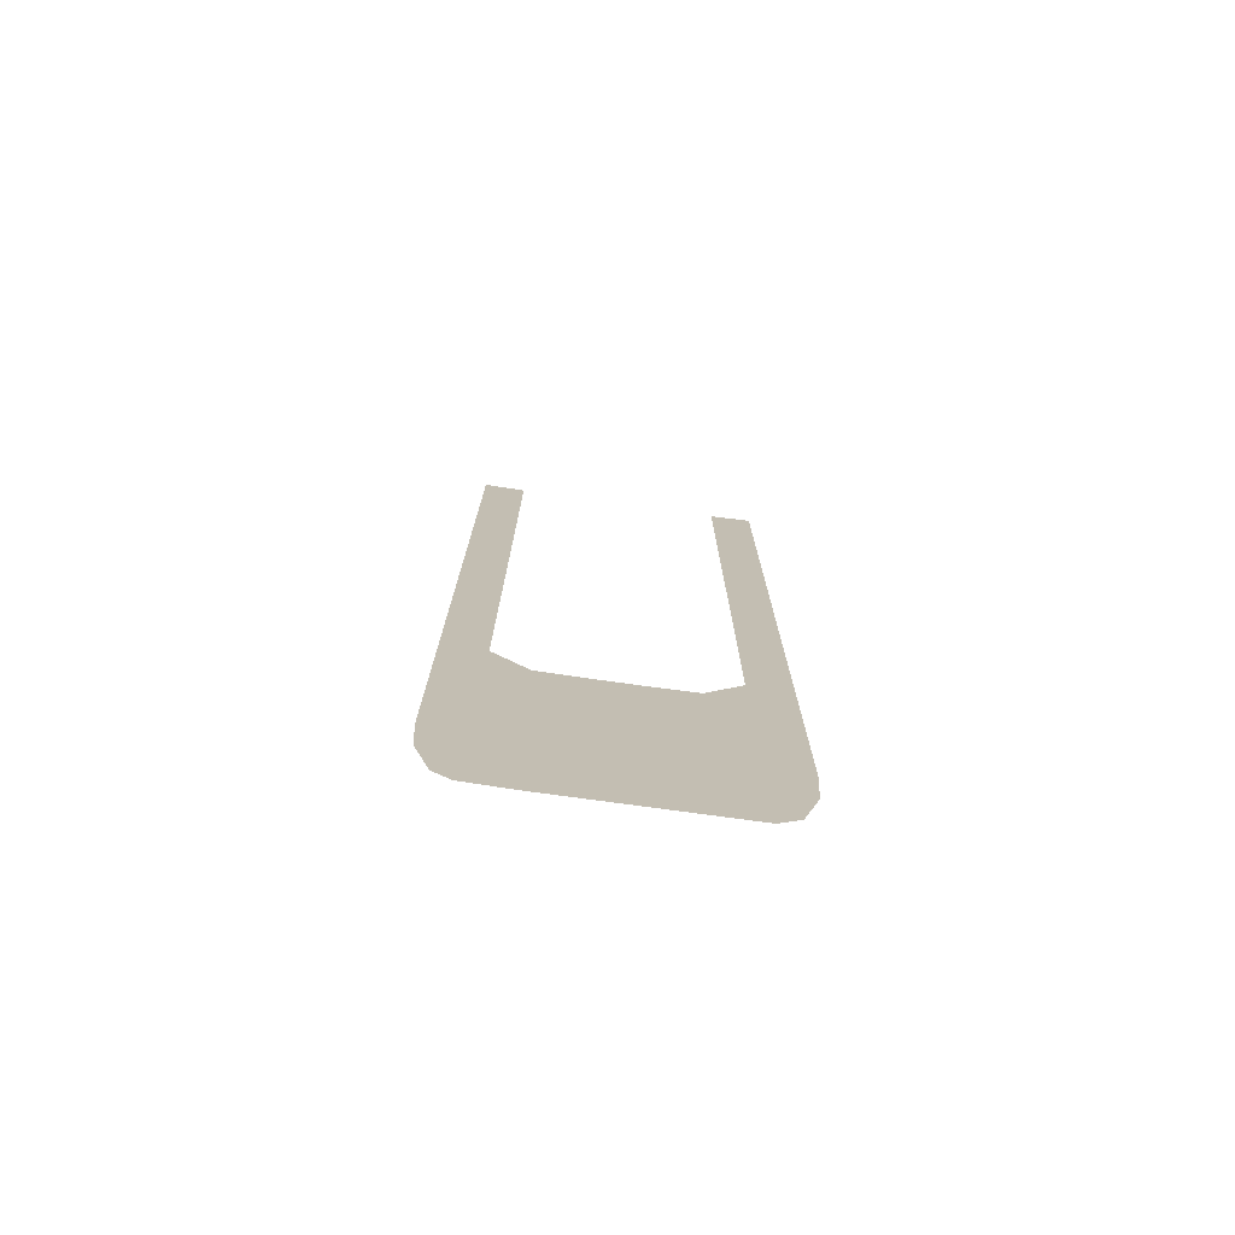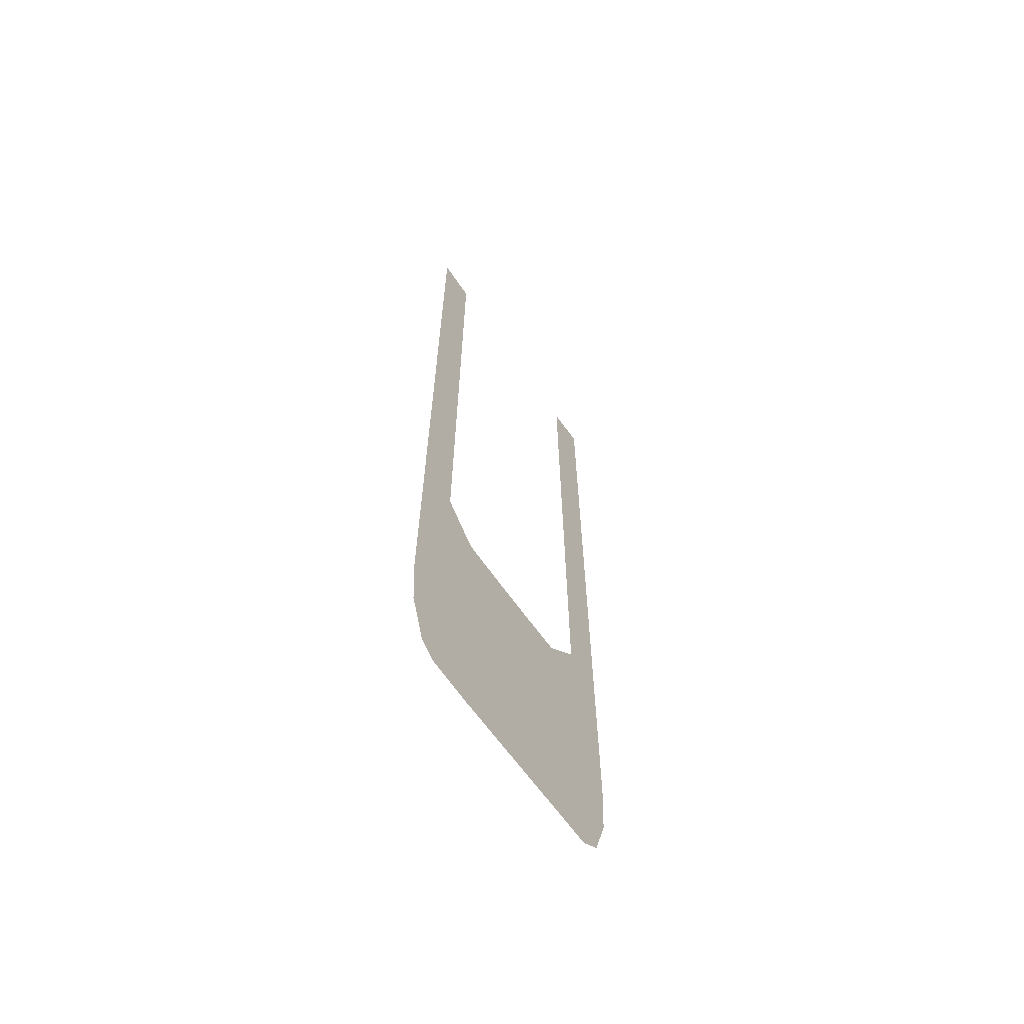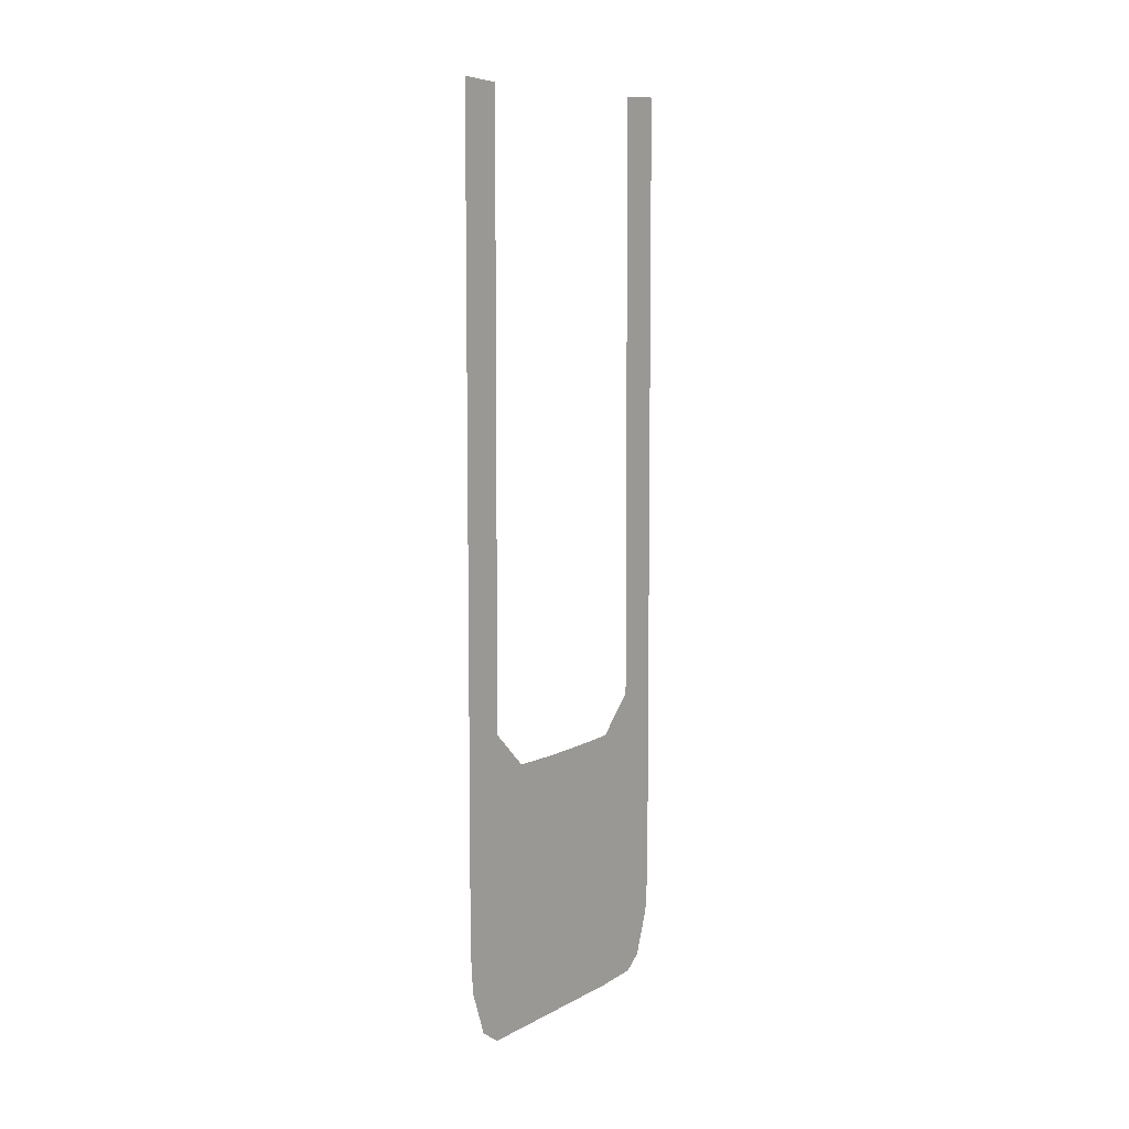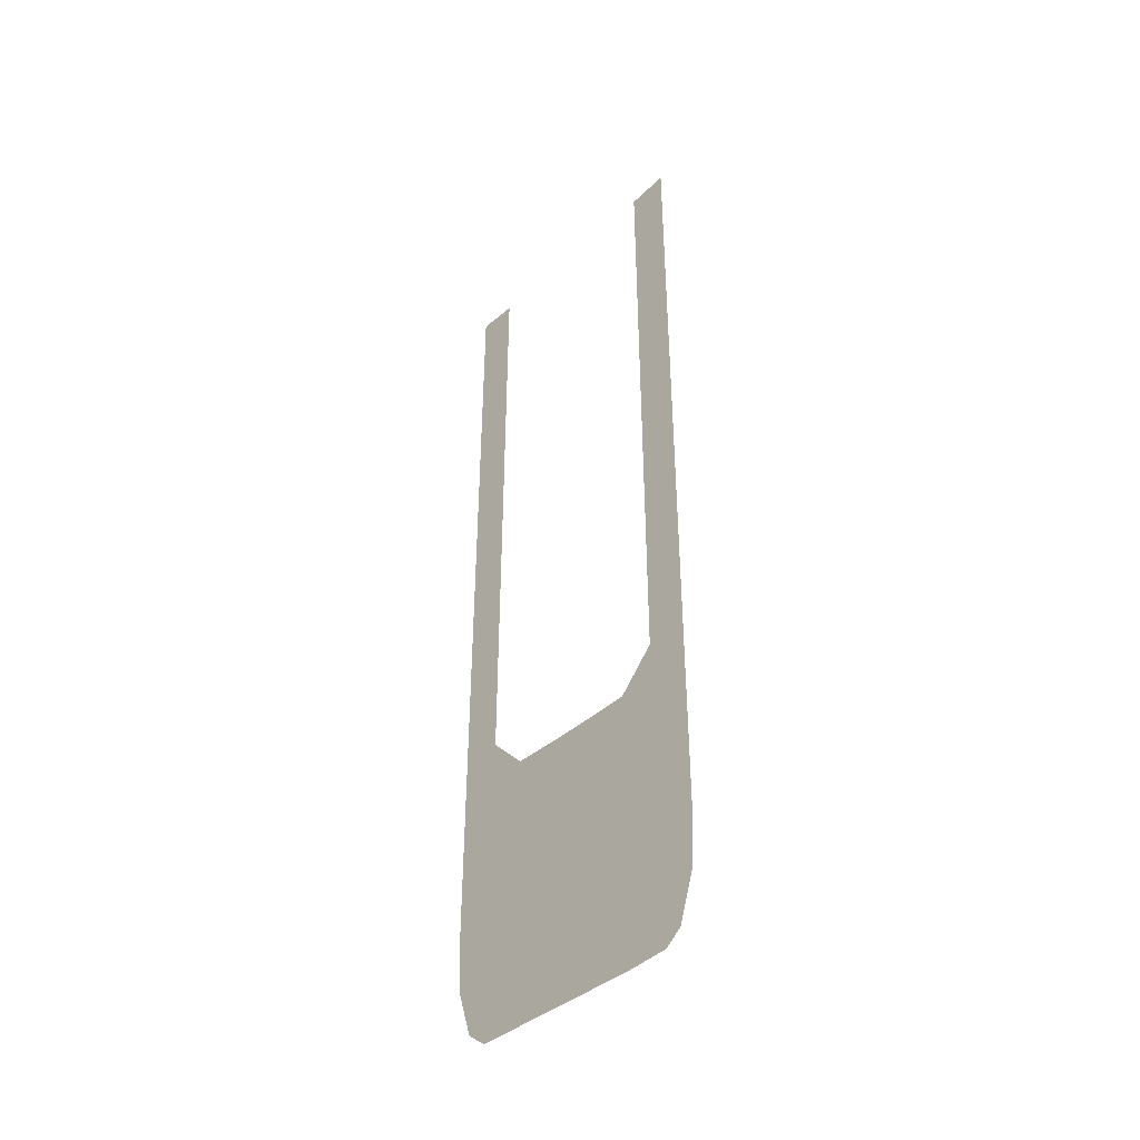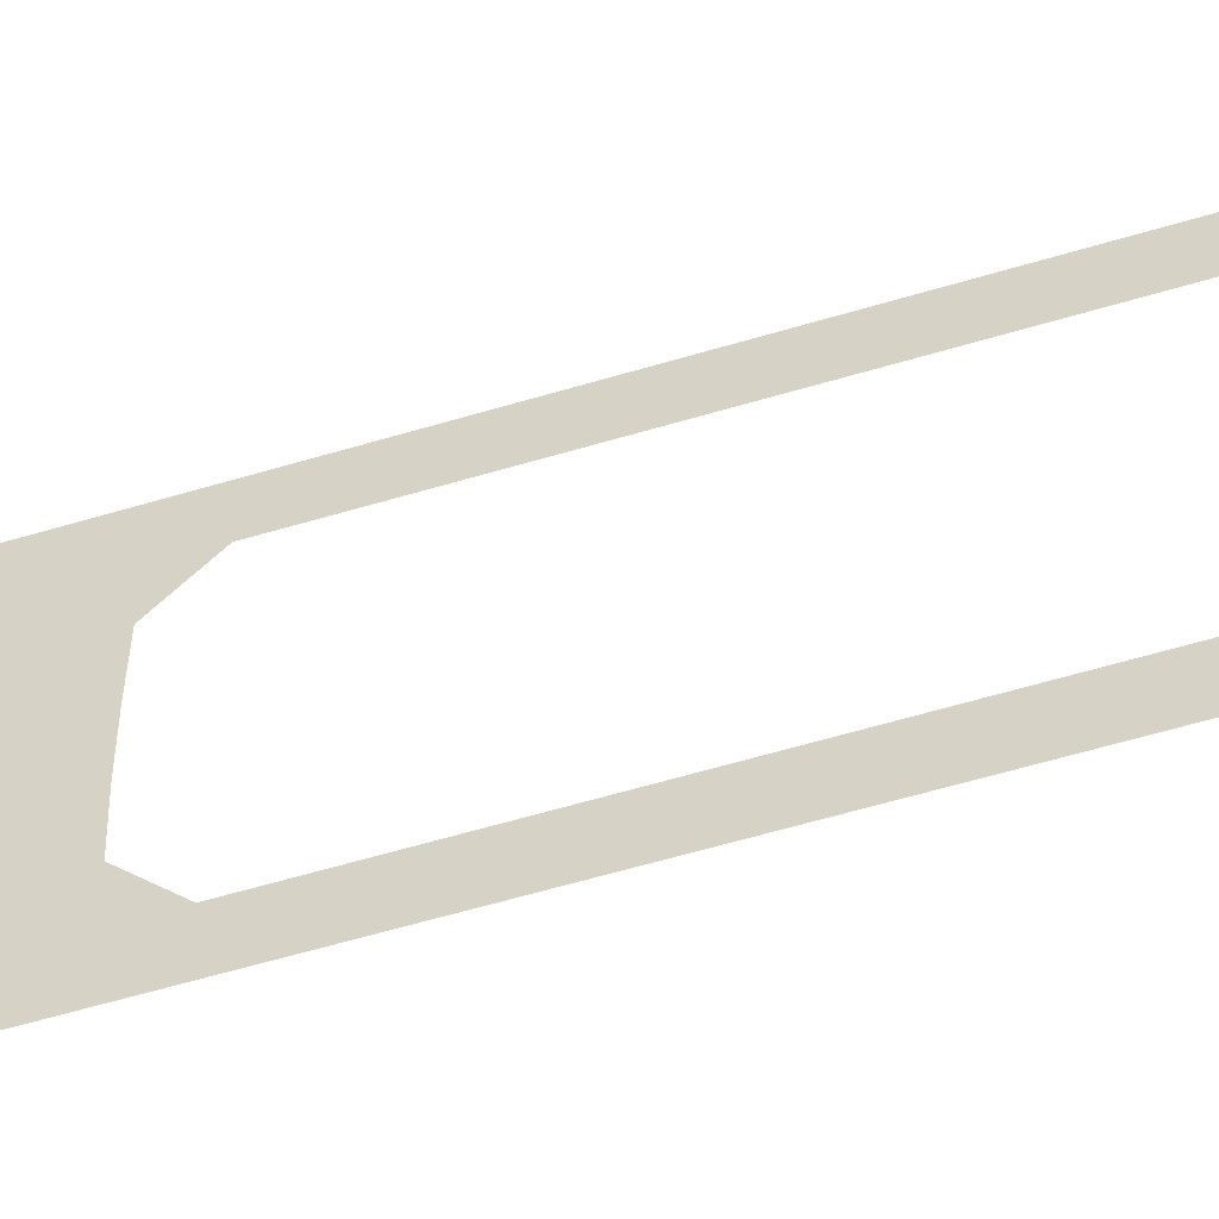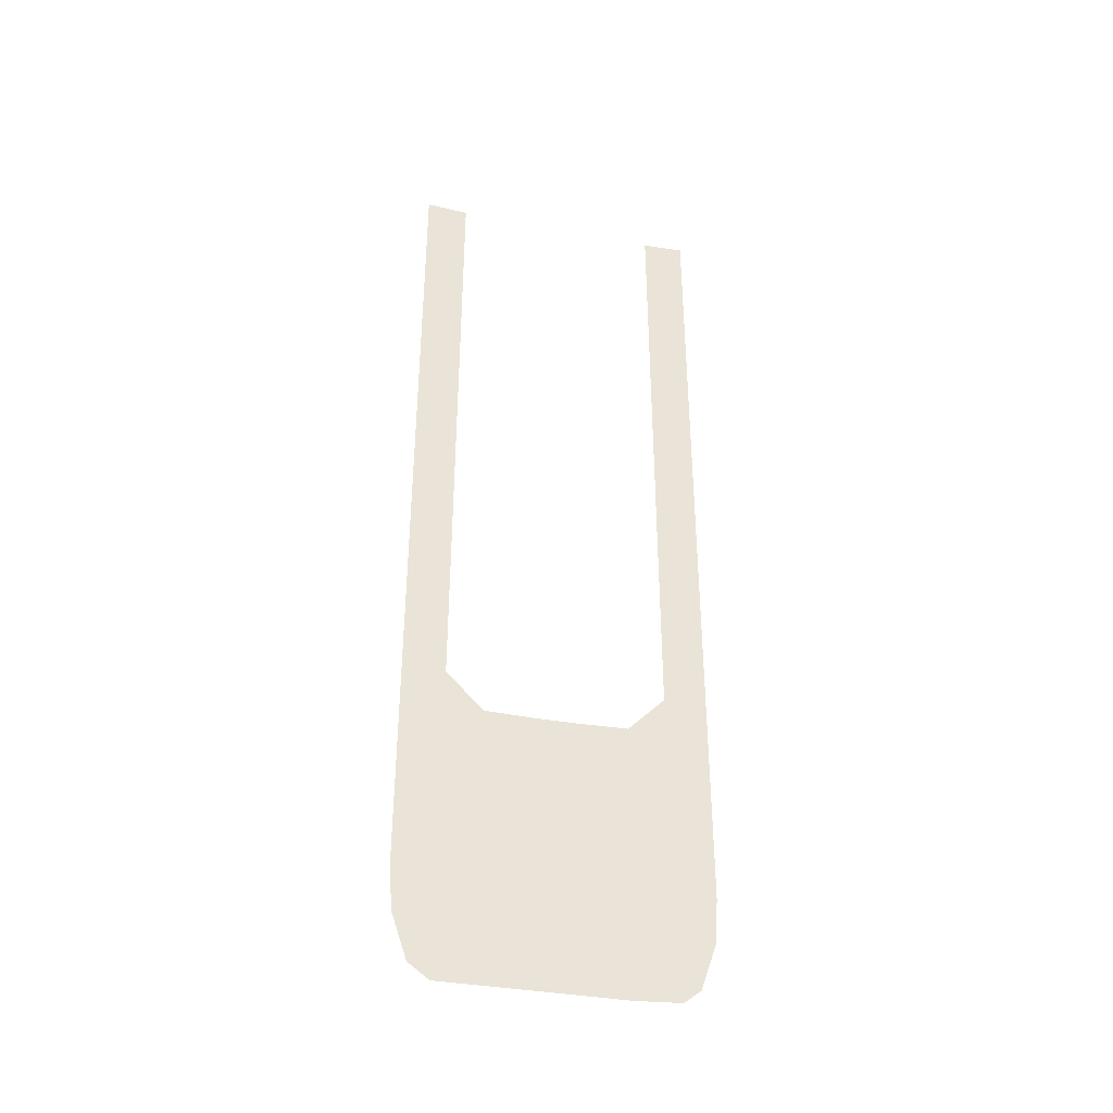
<metadata>
{"format":"obj","ext":"obj","renderer":"f3d","projection":"perspective","resolution":1024,"background":"white","views":[{"elev":-73.8,"azim":82.0,"up":"+Y"},{"elev":-63.0,"azim":34.6,"up":"+Y"},{"elev":9.2,"azim":-143.5,"up":"+Y"},{"elev":-39.1,"azim":-41.7,"up":"+Y"},{"elev":-53.7,"azim":108.2,"up":"+Z"},{"elev":-35.0,"azim":-104.4,"up":"+Y"}]}
</metadata>
<code>
v 12.6 14.77 28.31
v 12.6 14.49 27.94
v 12.6 14.44 26.98
v 12.6 14.45 23.13
v 12.6 14.77 22.69
v 12.6 15.73 22.36
v 12.6 16.67 22.29
v 12.6 16.69 22.29
v 12.6 33.97 22.34
v 12.6 33.92 23.25
v 12.6 21 23.21
v 12.6 20.21 24
v 12.6 20.18 25
v 12.6 20.19 26
v 12.6 20.21 27
v 12.6 21 27.79
v 12.6 33.93 27.74
v 12.6 33.99 28.65
v 12.6 16.69 28.71
v 12.6 16.67 28.71
v 12.6 15.73 28.64
f 2 1 3
f 6 5 4
f 1 21 3
f 7 6 4
f 3 7 4
f 3 8 7
f 13 12 8
f 11 10 9
f 3 13 8
f 15 19 16
f 8 11 9
f 3 14 13
f 8 12 11
f 3 19 14
f 14 19 15
f 16 18 17
f 16 19 18
f 3 20 19
f 3 21 20

</code>
